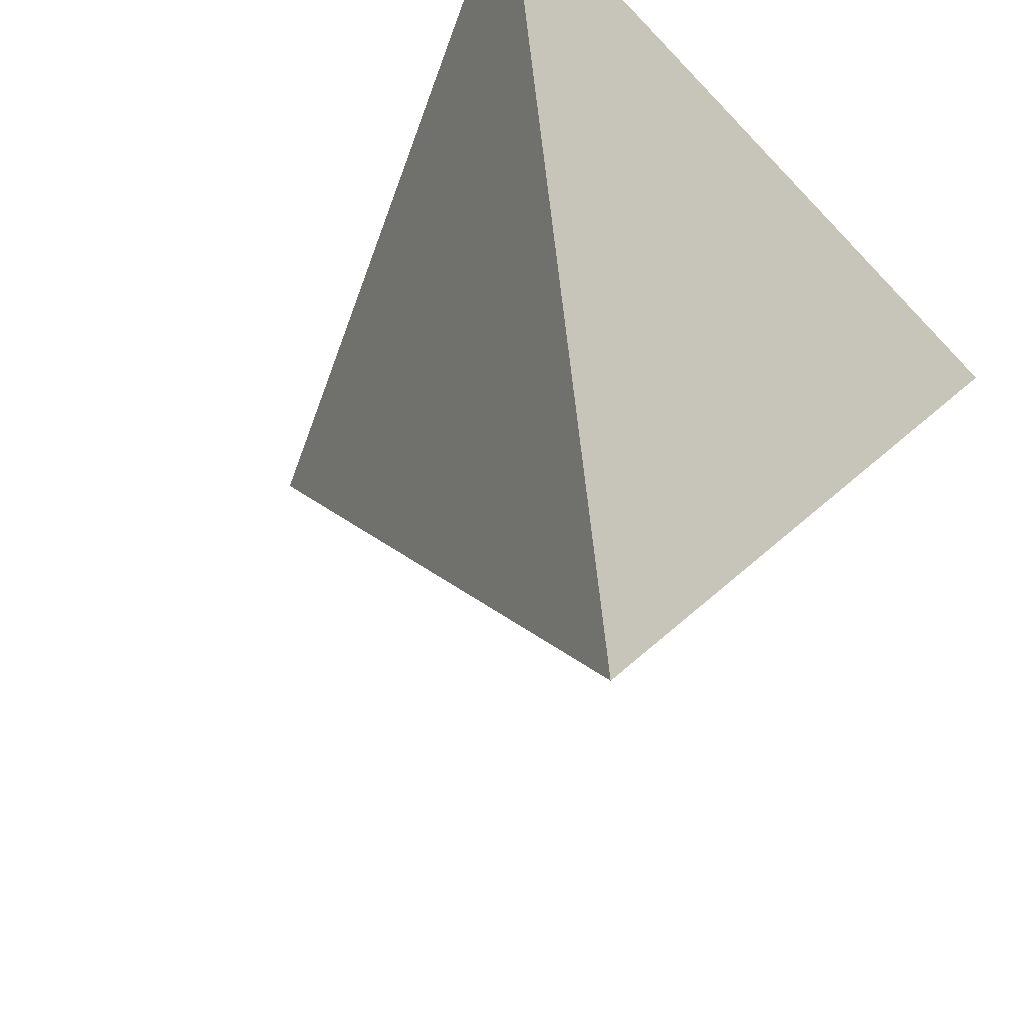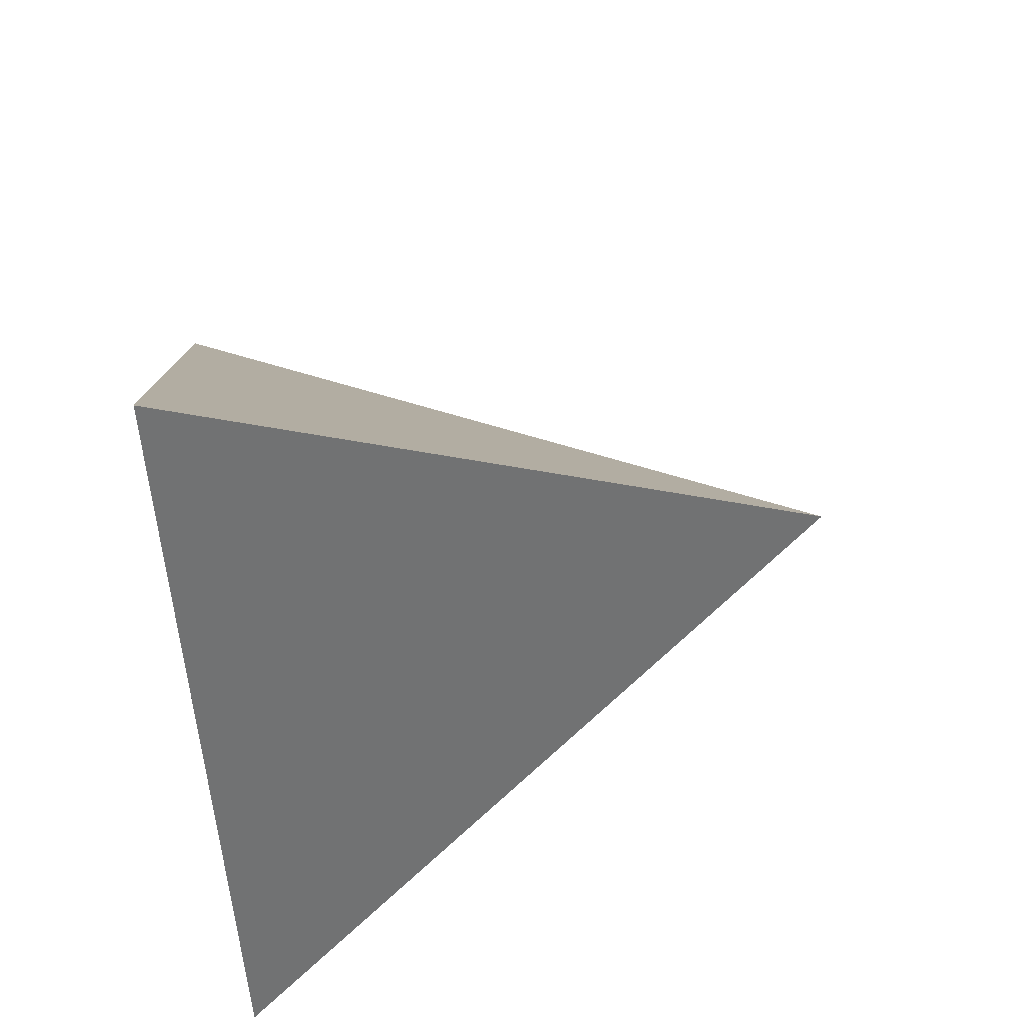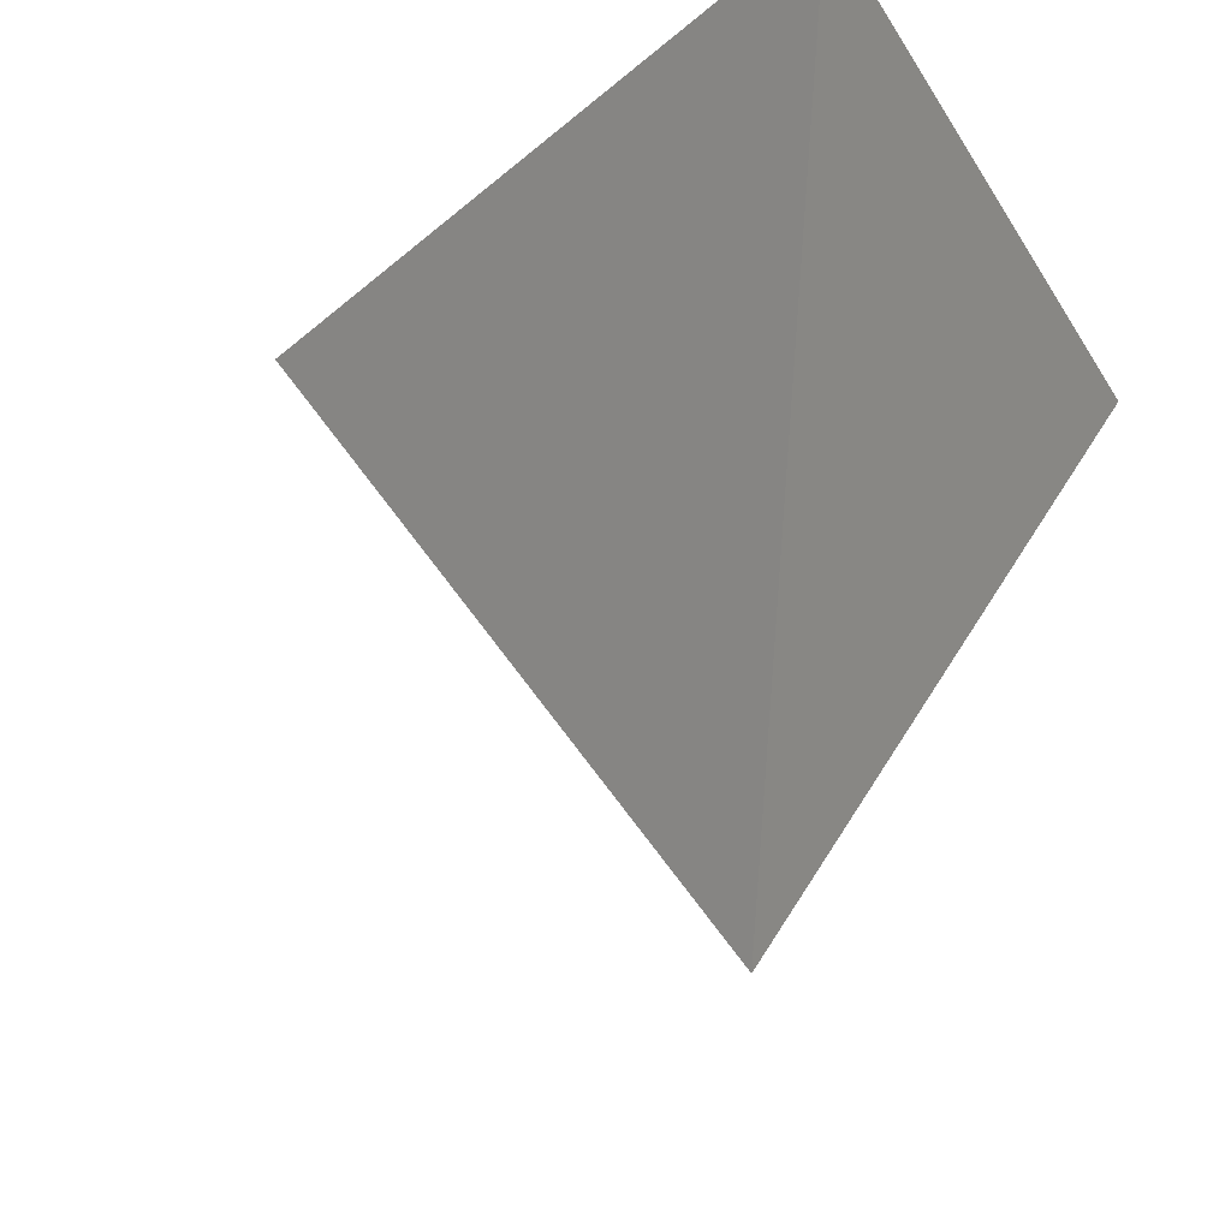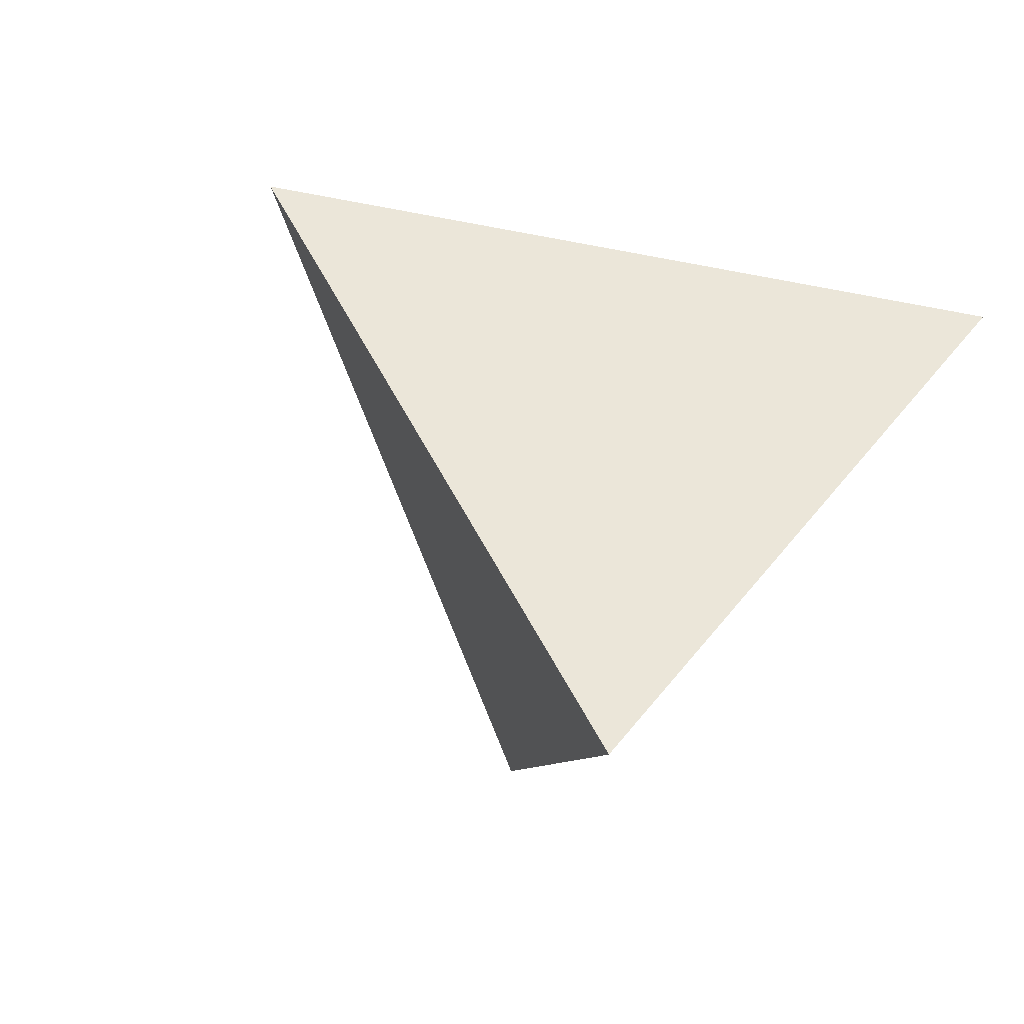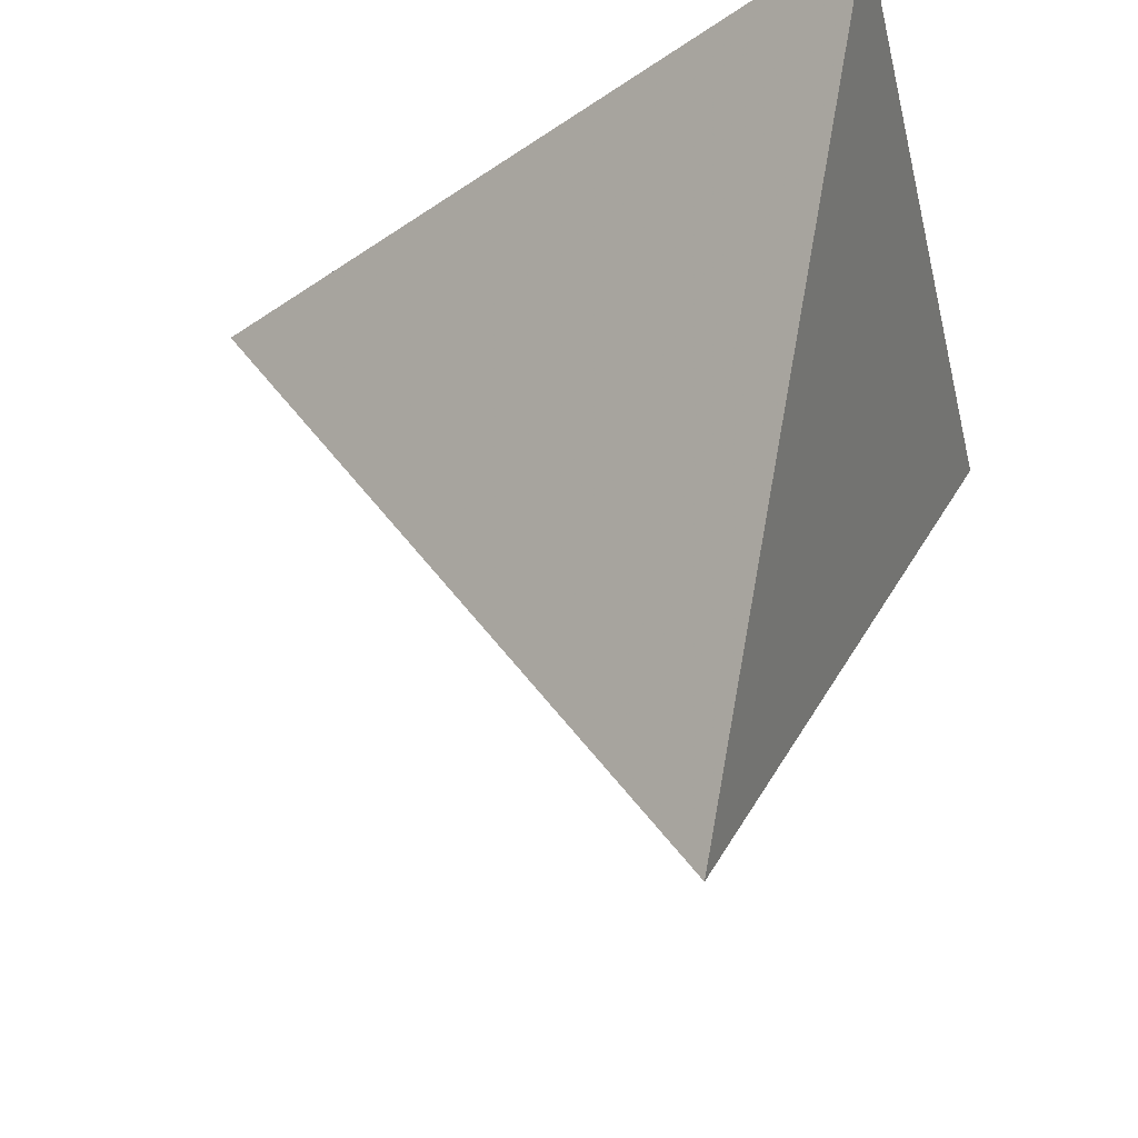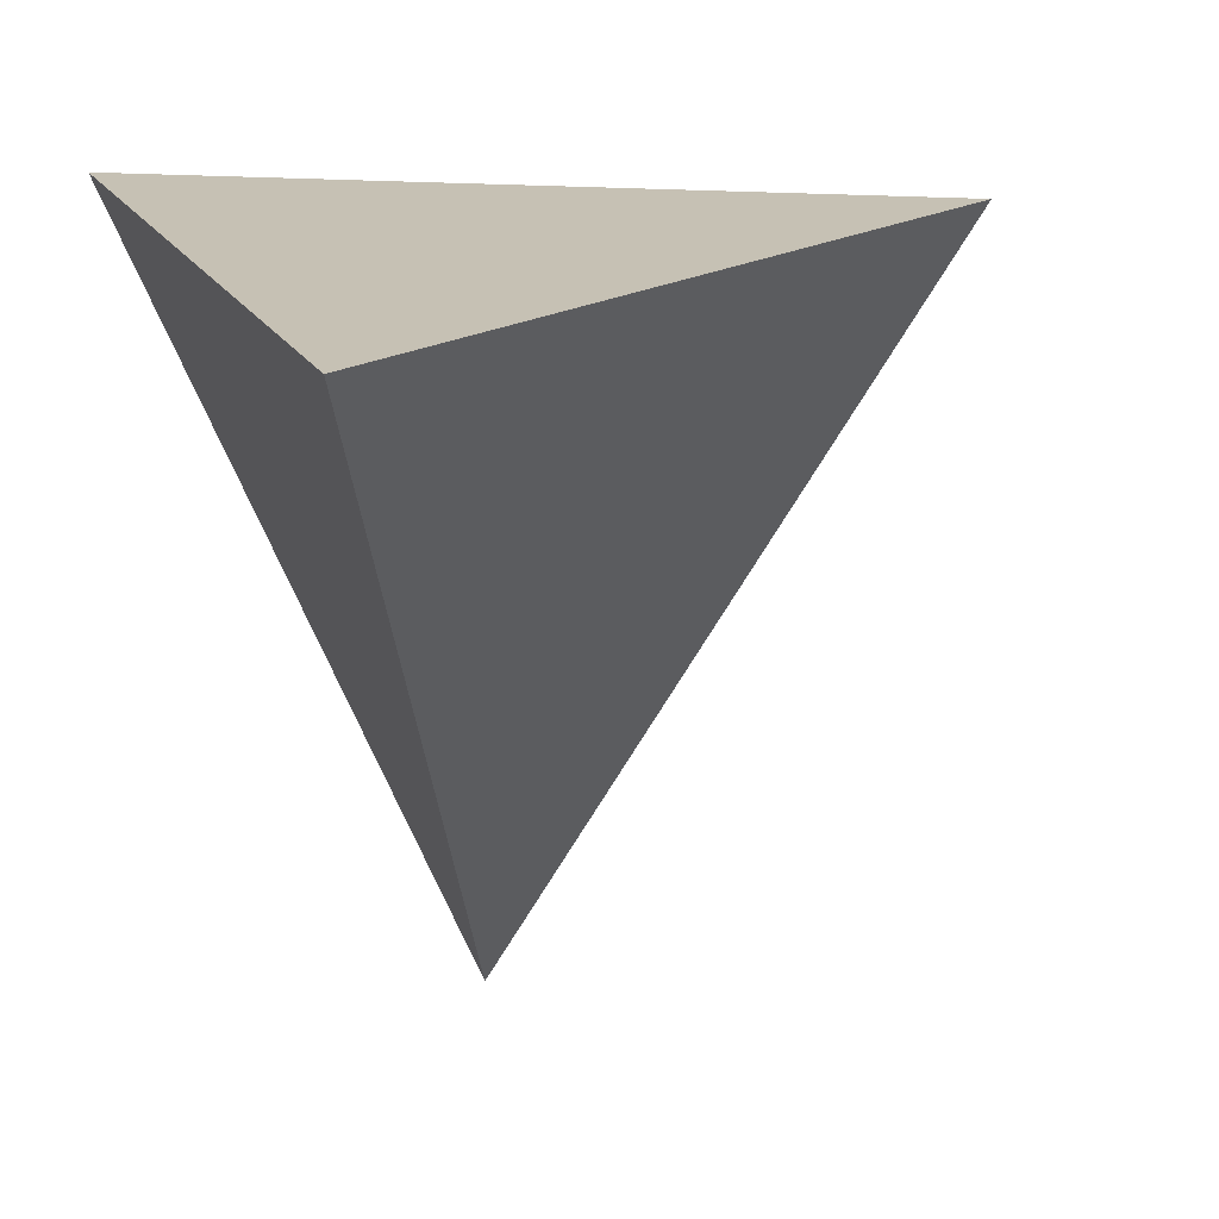
<metadata>
{"format":"obj","ext":"obj","renderer":"f3d","projection":"perspective","resolution":1024,"background":"white","views":[{"elev":-50.6,"azim":131.3,"up":"+Y"},{"elev":68.0,"azim":-97.3,"up":"+Z"},{"elev":-24.6,"azim":114.2,"up":"+Y"},{"elev":-62.5,"azim":49.0,"up":"+Y"},{"elev":-33.0,"azim":103.3,"up":"+Y"},{"elev":18.6,"azim":-110.6,"up":"+Y"}]}
</metadata>
<code>
o object.1
v 0 -1 0
v 0 0.3333 0.9428
v 0.8165 0.3333 -0.4714
v -0.8165 0.3333 -0.4714
f 1 3 2
f 1 2 4
f 1 4 3
f 2 3 4

</code>
